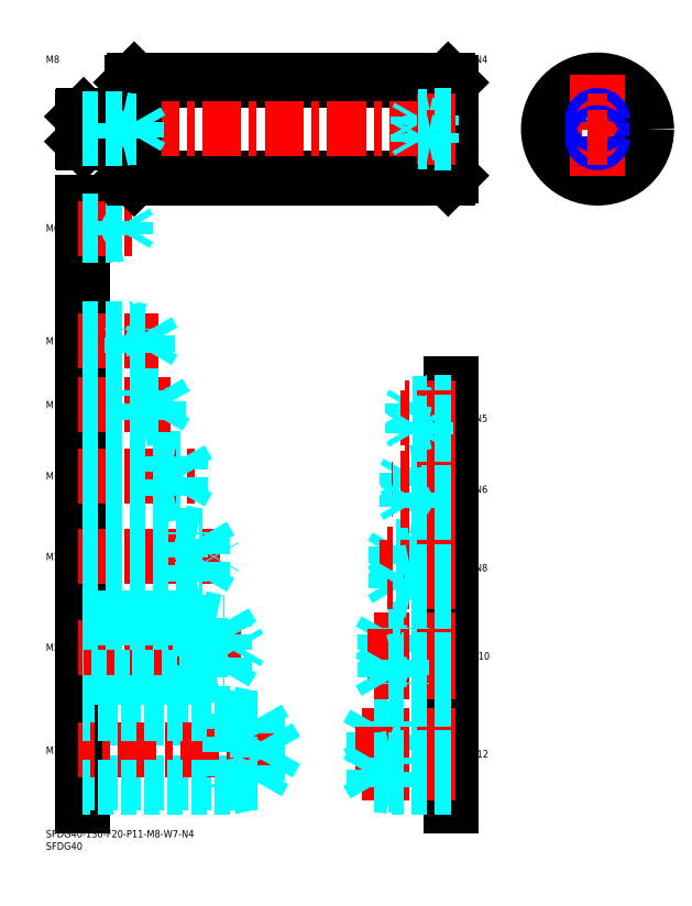
<metadata>
{"format":"dxf","ext":"dxf","renderer":"ezdxf+matplotlib","layout":"modelspace","background":"white","min_lineweight":24,"dpi":150}
</metadata>
<code>
0
SECTION
2
ENTITIES
0
INSERT
8
MSM_CONTINUOUS
2
*U4
10
0
20
0
30
0
0
INSERT
8
MSM_CONTINUOUS
2
*U5
10
0
20
0
30
0
0
LINE
8
MSM_CONTINUOUS
10
15
20
256
30
0
11
15
21
10
31
0
0
INSERT
8
MSM_CONTINUOUS
2
*U6
10
0
20
0
30
0
0
LINE
8
MSM_DASHED
10
86.43
20
19.39
30
0
11
15
21
19.39
31
0
0
LINE
8
MSM_DASHED
10
86.43
20
45.61
30
0
11
15
21
45.61
31
0
0
LINE
8
MSM_CENTER
10
96
20
32.5
30
0
11
13
21
32.5
31
0
0
LINE
8
MSM_DASHED
10
75
20
47.5
30
0
11
15
21
47.5
31
0
0
LINE
8
MSM_DASHED
10
75
20
17.5
30
0
11
15
21
17.5
31
0
0
LINE
8
MSM_DASHED
10
75
20
47.5
30
0
11
75
21
17.5
31
0
0
LINE
8
MSM_DASHED
10
86.43
20
45.61
30
0
11
86.43
21
19.39
31
0
0
LINE
8
MSM_DASHED
10
94
20
32.5
30
0
11
86.43
21
45.61
31
0
0
LINE
8
MSM_DASHED
10
94
20
32.5
30
0
11
86.43
21
19.39
31
0
0
LINE
8
MSM_DASHED
10
75
20
47.5
30
0
11
83.75
21
45.61
31
0
0
LINE
8
MSM_DASHED
10
75
20
17.5
30
0
11
83.75
21
19.39
31
0
0
INSERT
8
MSM_CONTINUOUS
2
*U7
10
0
20
0
30
0
0
LINE
8
MSM_DASHED
10
15
20
64.12
30
0
11
73.01
21
64.12
31
0
0
LINE
8
MSM_CENTER
10
13
20
74.5
30
0
11
81
21
74.5
31
0
0
LINE
8
MSM_DASHED
10
73.01
20
64.12
30
0
11
73.01
21
84.88
31
0
0
LINE
8
MSM_DASHED
10
63
20
62.5
30
0
11
70.5
21
64.12
31
0
0
LINE
8
MSM_DASHED
10
15
20
84.88
30
0
11
73.01
21
84.88
31
0
0
LINE
8
MSM_DASHED
10
63
20
86.5
30
0
11
15
21
86.5
31
0
0
LINE
8
MSM_DASHED
10
63
20
62.5
30
0
11
15
21
62.5
31
0
0
LINE
8
MSM_DASHED
10
63
20
86.5
30
0
11
70.5
21
84.88
31
0
0
LINE
8
MSM_DASHED
10
63
20
86.5
30
0
11
63
21
62.5
31
0
0
LINE
8
MSM_DASHED
10
73.01
20
84.88
30
0
11
79
21
74.5
31
0
0
LINE
8
MSM_DASHED
10
73.01
20
64.12
30
0
11
79
21
74.5
31
0
0
INSERT
8
MSM_CONTINUOUS
2
*U8
10
0
20
0
30
0
0
LINE
8
MSM_CENTER
10
13
20
111.5
30
0
11
71
21
111.5
31
0
0
LINE
8
MSM_DASHED
10
15
20
120.1
30
0
11
64.01
21
120.1
31
0
0
LINE
8
MSM_DASHED
10
15
20
102.9
30
0
11
64.01
21
102.9
31
0
0
LINE
8
MSM_DASHED
10
15
20
101.5
30
0
11
55
21
101.5
31
0
0
LINE
8
MSM_DASHED
10
15
20
121.5
30
0
11
55
21
121.5
31
0
0
LINE
8
MSM_DASHED
10
64.01
20
120.1
30
0
11
69
21
111.5
31
0
0
LINE
8
MSM_DASHED
10
64.01
20
102.9
30
0
11
69
21
111.5
31
0
0
LINE
8
MSM_DASHED
10
55
20
101.5
30
0
11
55
21
121.5
31
0
0
LINE
8
MSM_DASHED
10
64.01
20
102.9
30
0
11
64.01
21
120.1
31
0
0
LINE
8
MSM_DASHED
10
55
20
101.5
30
0
11
61.25
21
102.9
31
0
0
LINE
8
MSM_DASHED
10
55
20
121.5
30
0
11
61.25
21
120.1
31
0
0
INSERT
8
MSM_CONTINUOUS
2
*U9
10
0
20
0
30
0
0
LINE
8
MSM_CENTER
10
13
20
144.5
30
0
11
61
21
144.5
31
0
0
LINE
8
MSM_DASHED
10
55.01
20
137.6
30
0
11
59
21
144.5
31
0
0
LINE
8
MSM_DASHED
10
15
20
136.5
30
0
11
47
21
136.5
31
0
0
LINE
8
MSM_DASHED
10
15
20
137.6
30
0
11
55.01
21
137.6
31
0
0
LINE
8
MSM_DASHED
10
47
20
136.5
30
0
11
47
21
152.5
31
0
0
LINE
8
MSM_DASHED
10
55.01
20
137.6
30
0
11
55.01
21
151.4
31
0
0
LINE
8
MSM_DASHED
10
47
20
136.5
30
0
11
52
21
137.6
31
0
0
LINE
8
MSM_DASHED
10
55.01
20
151.4
30
0
11
59
21
144.5
31
0
0
LINE
8
MSM_DASHED
10
15
20
151.4
30
0
11
55.01
21
151.4
31
0
0
LINE
8
MSM_DASHED
10
15
20
152.5
30
0
11
47
21
152.5
31
0
0
LINE
8
MSM_DASHED
10
47
20
152.5
30
0
11
52
21
151.4
31
0
0
LINE
8
MSM_CENTER
10
13
20
173.5
30
0
11
51
21
173.5
31
0
0
LINE
8
MSM_DASHED
10
46.08
20
168.4
30
0
11
46.08
21
178.6
31
0
0
LINE
8
MSM_DASHED
10
46.08
20
178.6
30
0
11
49
21
173.5
31
0
0
LINE
8
MSM_DASHED
10
39
20
167.5
30
0
11
39
21
179.5
31
0
0
LINE
8
MSM_DASHED
10
15
20
168.4
30
0
11
46.08
21
168.4
31
0
0
LINE
8
MSM_DASHED
10
15
20
167.5
30
0
11
39
21
167.5
31
0
0
LINE
8
MSM_DASHED
10
39
20
167.5
30
0
11
43.38
21
168.4
31
0
0
LINE
8
MSM_DASHED
10
46.08
20
168.4
30
0
11
49
21
173.5
31
0
0
LINE
8
MSM_DASHED
10
15
20
179.5
30
0
11
39
21
179.5
31
0
0
LINE
8
MSM_DASHED
10
15
20
178.6
30
0
11
46.08
21
178.6
31
0
0
LINE
8
MSM_DASHED
10
39
20
179.5
30
0
11
43.38
21
178.6
31
0
0
INSERT
8
MSM_CONTINUOUS
2
*U10
10
0
20
0
30
0
0
INSERT
8
MSM_CONTINUOUS
2
*U11
10
0
20
0
30
0
0
LINE
8
MSM_CENTER
10
13
20
199.5
30
0
11
46
21
199.5
31
0
0
LINE
8
MSM_DASHED
10
41.58
20
195.3
30
0
11
41.58
21
203.7
31
0
0
LINE
8
MSM_DASHED
10
41.58
20
203.7
30
0
11
44
21
199.5
31
0
0
LINE
8
MSM_DASHED
10
35
20
194.5
30
0
11
35
21
204.5
31
0
0
LINE
8
MSM_DASHED
10
15
20
195.3
30
0
11
41.58
21
195.3
31
0
0
LINE
8
MSM_DASHED
10
15
20
194.5
30
0
11
35
21
194.5
31
0
0
LINE
8
MSM_DASHED
10
35
20
194.5
30
0
11
38.75
21
195.3
31
0
0
LINE
8
MSM_DASHED
10
41.58
20
195.3
30
0
11
44
21
199.5
31
0
0
LINE
8
MSM_DASHED
10
15
20
204.5
30
0
11
35
21
204.5
31
0
0
LINE
8
MSM_DASHED
10
15
20
203.7
30
0
11
41.58
21
203.7
31
0
0
LINE
8
MSM_DASHED
10
35
20
204.5
30
0
11
38.75
21
203.7
31
0
0
INSERT
8
MSM_CONTINUOUS
2
*U12
10
0
20
0
30
0
0
LINE
8
MSM_CENTER
10
13
20
245.5
30
0
11
36
21
245.5
31
0
0
LINE
8
MSM_DASHED
10
15
20
248.5
30
0
11
27
21
248.5
31
0
0
LINE
8
MSM_DASHED
10
15
20
248
30
0
11
32.58
21
248
31
0
0
LINE
8
MSM_DASHED
10
15
20
243
30
0
11
32.58
21
243
31
0
0
LINE
8
MSM_DASHED
10
15
20
242.5
30
0
11
27
21
242.5
31
0
0
LINE
8
MSM_DASHED
10
27
20
242.5
30
0
11
27
21
248.5
31
0
0
LINE
8
MSM_DASHED
10
32.58
20
243
30
0
11
32.58
21
248
31
0
0
LINE
8
MSM_DASHED
10
32.58
20
248
30
0
11
34
21
245.5
31
0
0
LINE
8
MSM_DASHED
10
32.58
20
243
30
0
11
34
21
245.5
31
0
0
LINE
8
MSM_DASHED
10
27
20
242.5
30
0
11
29.5
21
243
31
0
0
LINE
8
MSM_DASHED
10
27
20
248.5
30
0
11
29.5
21
248
31
0
0
LINE
8
MSM_CONTINUOUS
10
36
20
306
30
0
11
164
21
306
31
0
0
LINE
8
MSM_CONTINUOUS
10
36
20
266
30
0
11
164
21
266
31
0
0
LINE
8
MSM_CENTER
10
13
20
286
30
0
11
167
21
286
31
0
0
LINE
8
MSM_CONTINUOUS
10
15.4
20
280.5
30
0
11
34.5
21
280.5
31
0
0
LINE
8
MSM_CONTINUOUS
10
15.4
20
291.5
30
0
11
34.5
21
291.5
31
0
0
LINE
8
MSM_CONTINUOUS
10
15
20
291.1
30
0
11
15
21
280.9
31
0
0
LINE
8
MSM_CONTINUOUS
10
35
20
305
30
0
11
35
21
267
31
0
0
LINE
8
MSM_CONTINUOUS
10
36
20
306
30
0
11
36
21
266
31
0
0
LINE
8
MSM_CONTINUOUS
10
35
20
267
30
0
11
36
21
266
31
0
0
ARC
8
MSM_CONTINUOUS
10
34.5
20
280
30
0
40
0.5
50
0
51
90
0
ARC
8
MSM_CONTINUOUS
10
34.5
20
292
30
0
40
0.5
50
270
51
0
0
LINE
8
MSM_CONTINUOUS
10
36
20
306
30
0
11
35
21
305
31
0
0
LINE
8
MSM_CENTER
10
202.9
20
286
30
0
11
246.9
21
286
31
0
0
LINE
8
MSM_CONTINUOUS
10
165
20
305
30
0
11
165
21
267
31
0
0
LINE
8
MSM_CONTINUOUS
10
164
20
306
30
0
11
164
21
266
31
0
0
LINE
8
MSM_CONTINUOUS
10
165
20
267
30
0
11
164
21
266
31
0
0
LINE
8
MSM_CONTINUOUS
10
164
20
306
30
0
11
165
21
305
31
0
0
CIRCLE
8
MSM_CONTINUOUS
10
224.9
20
286
30
0
40
20
0
LINE
8
MSM_CENTER
10
224.9
20
308
30
0
11
224.9
21
264
31
0
0
INSERT
8
MSM_CONTINUOUS
2
*U13
10
0
20
0
30
0
0
INSERT
8
MSM_CONTINUOUS
2
*U14
10
0
20
0
30
0
0
LINE
8
MSM_CONTINUOUS
10
165
20
182
30
0
11
165
21
10
31
0
0
LINE
8
MSM_CENTER
10
167
20
38.5
30
0
11
129
21
38.5
31
0
0
LINE
8
MSM_DASHED
10
133.9
20
33.45
30
0
11
133.9
21
43.55
31
0
0
LINE
8
MSM_DASHED
10
133.9
20
43.55
30
0
11
131
21
38.5
31
0
0
LINE
8
MSM_DASHED
10
141
20
32.5
30
0
11
141
21
44.5
31
0
0
LINE
8
MSM_DASHED
10
165
20
33.45
30
0
11
133.9
21
33.45
31
0
0
LINE
8
MSM_DASHED
10
165
20
32.5
30
0
11
141
21
32.5
31
0
0
LINE
8
MSM_DASHED
10
141
20
32.5
30
0
11
136.6
21
33.45
31
0
0
LINE
8
MSM_DASHED
10
133.9
20
33.45
30
0
11
131
21
38.5
31
0
0
LINE
8
MSM_DASHED
10
165
20
44.5
30
0
11
141
21
44.5
31
0
0
LINE
8
MSM_DASHED
10
165
20
43.55
30
0
11
133.9
21
43.55
31
0
0
LINE
8
MSM_DASHED
10
141
20
44.5
30
0
11
136.6
21
43.55
31
0
0
INSERT
8
MSM_CONTINUOUS
2
*U15
10
0
20
0
30
0
0
INSERT
8
MSM_CONTINUOUS
2
*U16
10
0
20
0
30
0
0
LINE
8
MSM_CENTER
10
167
20
77.5
30
0
11
134
21
77.5
31
0
0
LINE
8
MSM_DASHED
10
138.4
20
73.31
30
0
11
138.4
21
81.69
31
0
0
LINE
8
MSM_DASHED
10
138.4
20
81.69
30
0
11
136
21
77.5
31
0
0
LINE
8
MSM_DASHED
10
145
20
72.5
30
0
11
145
21
82.5
31
0
0
LINE
8
MSM_DASHED
10
165
20
73.31
30
0
11
138.4
21
73.31
31
0
0
LINE
8
MSM_DASHED
10
165
20
72.5
30
0
11
145
21
72.5
31
0
0
LINE
8
MSM_DASHED
10
145
20
72.5
30
0
11
141.3
21
73.31
31
0
0
LINE
8
MSM_DASHED
10
138.4
20
73.31
30
0
11
136
21
77.5
31
0
0
LINE
8
MSM_DASHED
10
165
20
82.5
30
0
11
145
21
82.5
31
0
0
LINE
8
MSM_DASHED
10
165
20
81.69
30
0
11
138.4
21
81.69
31
0
0
LINE
8
MSM_DASHED
10
145
20
82.5
30
0
11
141.3
21
81.69
31
0
0
INSERT
8
MSM_CONTINUOUS
2
*U17
10
0
20
0
30
0
0
LINE
8
MSM_DASHED
10
149
20
108.5
30
0
11
149
21
116.5
31
0
0
LINE
8
MSM_DASHED
10
142.9
20
109.2
30
0
11
142.9
21
115.8
31
0
0
LINE
8
MSM_DASHED
10
142.9
20
115.8
30
0
11
141
21
112.5
31
0
0
LINE
8
MSM_CENTER
10
167
20
112.5
30
0
11
139
21
112.5
31
0
0
LINE
8
MSM_DASHED
10
165
20
109.2
30
0
11
142.9
21
109.2
31
0
0
LINE
8
MSM_DASHED
10
165
20
108.5
30
0
11
149
21
108.5
31
0
0
LINE
8
MSM_DASHED
10
149
20
108.5
30
0
11
145.9
21
109.2
31
0
0
LINE
8
MSM_DASHED
10
142.9
20
109.2
30
0
11
141
21
112.5
31
0
0
LINE
8
MSM_DASHED
10
165
20
116.5
30
0
11
149
21
116.5
31
0
0
LINE
8
MSM_DASHED
10
165
20
115.8
30
0
11
142.9
21
115.8
31
0
0
LINE
8
MSM_DASHED
10
149
20
116.5
30
0
11
145.9
21
115.8
31
0
0
INSERT
8
MSM_CONTINUOUS
2
*U18
10
0
20
0
30
0
0
LINE
8
MSM_CENTER
10
167
20
143.5
30
0
11
144
21
143.5
31
0
0
LINE
8
MSM_DASHED
10
165
20
146.5
30
0
11
153
21
146.5
31
0
0
LINE
8
MSM_DASHED
10
165
20
146
30
0
11
147.4
21
146
31
0
0
LINE
8
MSM_DASHED
10
165
20
141
30
0
11
147.4
21
141
31
0
0
LINE
8
MSM_DASHED
10
165
20
140.5
30
0
11
153
21
140.5
31
0
0
LINE
8
MSM_DASHED
10
153
20
140.5
30
0
11
153
21
146.5
31
0
0
LINE
8
MSM_DASHED
10
147.4
20
141
30
0
11
147.4
21
146
31
0
0
LINE
8
MSM_DASHED
10
147.4
20
146
30
0
11
146
21
143.5
31
0
0
LINE
8
MSM_DASHED
10
147.4
20
141
30
0
11
146
21
143.5
31
0
0
LINE
8
MSM_DASHED
10
153
20
140.5
30
0
11
150.5
21
141
31
0
0
LINE
8
MSM_DASHED
10
153
20
146.5
30
0
11
150.5
21
146
31
0
0
INSERT
8
MSM_CONTINUOUS
2
*U19
10
0
20
0
30
0
0
LINE
8
MSM_CENTER
10
167
20
172
30
0
11
146.5
21
172
31
0
0
LINE
8
MSM_DASHED
10
165
20
174.5
30
0
11
155
21
174.5
31
0
0
LINE
8
MSM_DASHED
10
165
20
174.1
30
0
11
149.7
21
174.1
31
0
0
LINE
8
MSM_DASHED
10
165
20
169.9
30
0
11
149.7
21
169.9
31
0
0
LINE
8
MSM_DASHED
10
165
20
169.5
30
0
11
155
21
169.5
31
0
0
LINE
8
MSM_DASHED
10
149.7
20
169.9
30
0
11
149.7
21
174.1
31
0
0
LINE
8
MSM_DASHED
10
149.7
20
174.1
30
0
11
148.5
21
172
31
0
0
LINE
8
MSM_DASHED
10
155
20
169.5
30
0
11
155
21
174.5
31
0
0
LINE
8
MSM_DASHED
10
149.7
20
169.9
30
0
11
148.5
21
172
31
0
0
LINE
8
MSM_DASHED
10
155
20
169.5
30
0
11
153
21
169.9
31
0
0
LINE
8
MSM_DASHED
10
155
20
174.5
30
0
11
153
21
174.1
31
0
0
LINE
8
MSM_CENTER
10
167
20
31
30
0
11
126
21
31
31
0
0
LINE
8
MSM_CENTER
10
167
20
23.5
30
0
11
129
21
23.5
31
0
0
LINE
8
MSM_DASHED
10
133.9
20
18.45
30
0
11
133.9
21
28.55
31
0
0
LINE
8
MSM_DASHED
10
133.9
20
28.55
30
0
11
131
21
23.5
31
0
0
LINE
8
MSM_DASHED
10
141
20
17.5
30
0
11
141
21
29.5
31
0
0
LINE
8
MSM_DASHED
10
165
20
18.45
30
0
11
133.9
21
18.45
31
0
0
LINE
8
MSM_DASHED
10
165
20
17.5
30
0
11
141
21
17.5
31
0
0
LINE
8
MSM_DASHED
10
141
20
17.5
30
0
11
136.6
21
18.45
31
0
0
LINE
8
MSM_DASHED
10
133.9
20
18.45
30
0
11
131
21
23.5
31
0
0
LINE
8
MSM_DASHED
10
165
20
29.5
30
0
11
141
21
29.5
31
0
0
LINE
8
MSM_DASHED
10
165
20
28.55
30
0
11
133.9
21
28.55
31
0
0
LINE
8
MSM_DASHED
10
141
20
29.5
30
0
11
136.6
21
28.55
31
0
0
LINE
8
MSM_CENTER
10
167
20
71
30
0
11
131
21
71
31
0
0
LINE
8
MSM_CENTER
10
167
20
64.5
30
0
11
134
21
64.5
31
0
0
LINE
8
MSM_DASHED
10
138.4
20
68.69
30
0
11
138.4
21
60.31
31
0
0
LINE
8
MSM_DASHED
10
138.4
20
60.31
30
0
11
136
21
64.5
31
0
0
LINE
8
MSM_DASHED
10
145
20
69.5
30
0
11
145
21
59.5
31
0
0
LINE
8
MSM_DASHED
10
165
20
68.69
30
0
11
138.4
21
68.69
31
0
0
LINE
8
MSM_DASHED
10
165
20
69.5
30
0
11
145
21
69.5
31
0
0
LINE
8
MSM_DASHED
10
145
20
69.5
30
0
11
141.3
21
68.69
31
0
0
LINE
8
MSM_DASHED
10
138.4
20
68.69
30
0
11
136
21
64.5
31
0
0
LINE
8
MSM_DASHED
10
165
20
59.5
30
0
11
145
21
59.5
31
0
0
LINE
8
MSM_DASHED
10
165
20
60.31
30
0
11
138.4
21
60.31
31
0
0
LINE
8
MSM_DASHED
10
145
20
59.5
30
0
11
141.3
21
60.31
31
0
0
LINE
8
MSM_CENTER
10
167
20
107
30
0
11
136
21
107
31
0
0
LINE
8
MSM_CENTER
10
167
20
139
30
0
11
141
21
139
31
0
0
LINE
8
MSM_CENTER
10
167
20
168
30
0
11
143.5
21
168
31
0
0
LINE
8
MSM_DASHED
10
149
20
105.5
30
0
11
149
21
97.5
31
0
0
LINE
8
MSM_DASHED
10
142.9
20
104.8
30
0
11
142.9
21
98.18
31
0
0
LINE
8
MSM_DASHED
10
142.9
20
98.18
30
0
11
141
21
101.5
31
0
0
LINE
8
MSM_CENTER
10
167
20
101.5
30
0
11
139
21
101.5
31
0
0
LINE
8
MSM_DASHED
10
165
20
104.8
30
0
11
142.9
21
104.8
31
0
0
LINE
8
MSM_DASHED
10
165
20
105.5
30
0
11
149
21
105.5
31
0
0
LINE
8
MSM_DASHED
10
149
20
105.5
30
0
11
145.9
21
104.8
31
0
0
LINE
8
MSM_DASHED
10
142.9
20
104.8
30
0
11
141
21
101.5
31
0
0
LINE
8
MSM_DASHED
10
165
20
97.5
30
0
11
149
21
97.5
31
0
0
LINE
8
MSM_DASHED
10
165
20
98.18
30
0
11
142.9
21
98.18
31
0
0
LINE
8
MSM_DASHED
10
149
20
97.5
30
0
11
145.9
21
98.18
31
0
0
LINE
8
MSM_CENTER
10
167
20
134.5
30
0
11
144
21
134.5
31
0
0
LINE
8
MSM_DASHED
10
165
20
131.5
30
0
11
153
21
131.5
31
0
0
LINE
8
MSM_DASHED
10
165
20
132
30
0
11
147.4
21
132
31
0
0
LINE
8
MSM_DASHED
10
165
20
137
30
0
11
147.4
21
137
31
0
0
LINE
8
MSM_DASHED
10
165
20
137.5
30
0
11
153
21
137.5
31
0
0
LINE
8
MSM_DASHED
10
153
20
137.5
30
0
11
153
21
131.5
31
0
0
LINE
8
MSM_DASHED
10
147.4
20
137
30
0
11
147.4
21
132
31
0
0
LINE
8
MSM_DASHED
10
147.4
20
132
30
0
11
146
21
134.5
31
0
0
LINE
8
MSM_DASHED
10
147.4
20
137
30
0
11
146
21
134.5
31
0
0
LINE
8
MSM_DASHED
10
153
20
137.5
30
0
11
150.5
21
137
31
0
0
LINE
8
MSM_DASHED
10
153
20
131.5
30
0
11
150.5
21
132
31
0
0
LINE
8
MSM_CENTER
10
167
20
164
30
0
11
146.5
21
164
31
0
0
LINE
8
MSM_DASHED
10
165
20
161.5
30
0
11
155
21
161.5
31
0
0
LINE
8
MSM_DASHED
10
165
20
161.9
30
0
11
149.7
21
161.9
31
0
0
LINE
8
MSM_DASHED
10
165
20
166.1
30
0
11
149.7
21
166.1
31
0
0
LINE
8
MSM_DASHED
10
165
20
166.5
30
0
11
155
21
166.5
31
0
0
LINE
8
MSM_DASHED
10
149.7
20
166.1
30
0
11
149.7
21
161.9
31
0
0
LINE
8
MSM_DASHED
10
149.7
20
161.9
30
0
11
148.5
21
164
31
0
0
LINE
8
MSM_DASHED
10
155
20
166.5
30
0
11
155
21
161.5
31
0
0
LINE
8
MSM_DASHED
10
149.7
20
166.1
30
0
11
148.5
21
164
31
0
0
LINE
8
MSM_DASHED
10
155
20
166.5
30
0
11
153
21
166.1
31
0
0
LINE
8
MSM_DASHED
10
155
20
161.5
30
0
11
153
21
161.9
31
0
0
LINE
8
MSM_CONTINUOUS
10
15.4
20
291.5
30
0
11
15
21
291.1
31
0
0
LINE
8
MSM_CONTINUOUS
10
15.4
20
280.5
30
0
11
15
21
280.9
31
0
0
LINE
8
MSM_CONTINUOUS
10
15.4
20
280.5
30
0
11
15.4
21
291.5
31
0
0
LINE
8
MSM_DASHED
10
31
20
282
30
0
11
31
21
290
31
0
0
LINE
8
MSM_DASHED
10
37.08
20
282.7
30
0
11
37.08
21
289.3
31
0
0
LINE
8
MSM_DASHED
10
37.08
20
289.3
30
0
11
39
21
286
31
0
0
LINE
8
MSM_DASHED
10
15
20
282.7
30
0
11
37.08
21
282.7
31
0
0
LINE
8
MSM_DASHED
10
15
20
282
30
0
11
31
21
282
31
0
0
LINE
8
MSM_DASHED
10
31
20
282
30
0
11
34.13
21
282.7
31
0
0
LINE
8
MSM_DASHED
10
37.08
20
282.7
30
0
11
39
21
286
31
0
0
LINE
8
MSM_DASHED
10
15
20
290
30
0
11
31
21
290
31
0
0
LINE
8
MSM_DASHED
10
15
20
289.3
30
0
11
37.08
21
289.3
31
0
0
LINE
8
MSM_DASHED
10
31
20
290
30
0
11
34.13
21
289.3
31
0
0
LINE
8
MSM_CENTER
10
167
20
289.5
30
0
11
149
21
289.5
31
0
0
LINE
8
MSM_DASHED
10
165
20
291.5
30
0
11
157
21
291.5
31
0
0
LINE
8
MSM_DASHED
10
165
20
291.1
30
0
11
151.9
21
291.1
31
0
0
LINE
8
MSM_DASHED
10
165
20
287.9
30
0
11
151.9
21
287.9
31
0
0
LINE
8
MSM_DASHED
10
165
20
287.5
30
0
11
157
21
287.5
31
0
0
LINE
8
MSM_DASHED
10
151.9
20
287.9
30
0
11
151.9
21
291.1
31
0
0
LINE
8
MSM_DASHED
10
151.9
20
291.1
30
0
11
151
21
289.5
31
0
0
LINE
8
MSM_DASHED
10
157
20
287.5
30
0
11
157
21
291.5
31
0
0
LINE
8
MSM_DASHED
10
151.9
20
287.9
30
0
11
151
21
289.5
31
0
0
LINE
8
MSM_DASHED
10
157
20
287.5
30
0
11
155.3
21
287.9
31
0
0
LINE
8
MSM_DASHED
10
157
20
291.5
30
0
11
155.3
21
291.1
31
0
0
LINE
8
MSM_CENTER
10
167
20
282.5
30
0
11
149
21
282.5
31
0
0
LINE
8
MSM_DASHED
10
165
20
280.5
30
0
11
157
21
280.5
31
0
0
LINE
8
MSM_DASHED
10
165
20
280.9
30
0
11
151.9
21
280.9
31
0
0
LINE
8
MSM_DASHED
10
165
20
284.1
30
0
11
151.9
21
284.1
31
0
0
LINE
8
MSM_DASHED
10
165
20
284.5
30
0
11
157
21
284.5
31
0
0
LINE
8
MSM_DASHED
10
151.9
20
284.1
30
0
11
151.9
21
280.9
31
0
0
LINE
8
MSM_DASHED
10
151.9
20
280.9
30
0
11
151
21
282.5
31
0
0
LINE
8
MSM_DASHED
10
157
20
284.5
30
0
11
157
21
280.5
31
0
0
LINE
8
MSM_DASHED
10
151.9
20
284.1
30
0
11
151
21
282.5
31
0
0
LINE
8
MSM_DASHED
10
157
20
284.5
30
0
11
155.3
21
284.1
31
0
0
LINE
8
MSM_DASHED
10
157
20
280.5
30
0
11
155.3
21
280.9
31
0
0
CIRCLE
8
MSM_CONTINUOUS
10
224.9
20
289.5
30
0
40
1.621
0
CIRCLE
8
MSM_NARROW
10
224.9
20
289.5
30
0
40
2
0
LINE
8
MSM_CENTER
10
220.9
20
289.5
30
0
11
228.9
21
289.5
31
0
0
CIRCLE
8
MSM_CONTINUOUS
10
224.9
20
282.5
30
0
40
1.621
0
CIRCLE
8
MSM_NARROW
10
224.9
20
282.5
30
0
40
2
0
LINE
8
MSM_CENTER
10
220.9
20
282.5
30
0
11
228.9
21
282.5
31
0
0
ENDSEC
0
EOF

</code>
